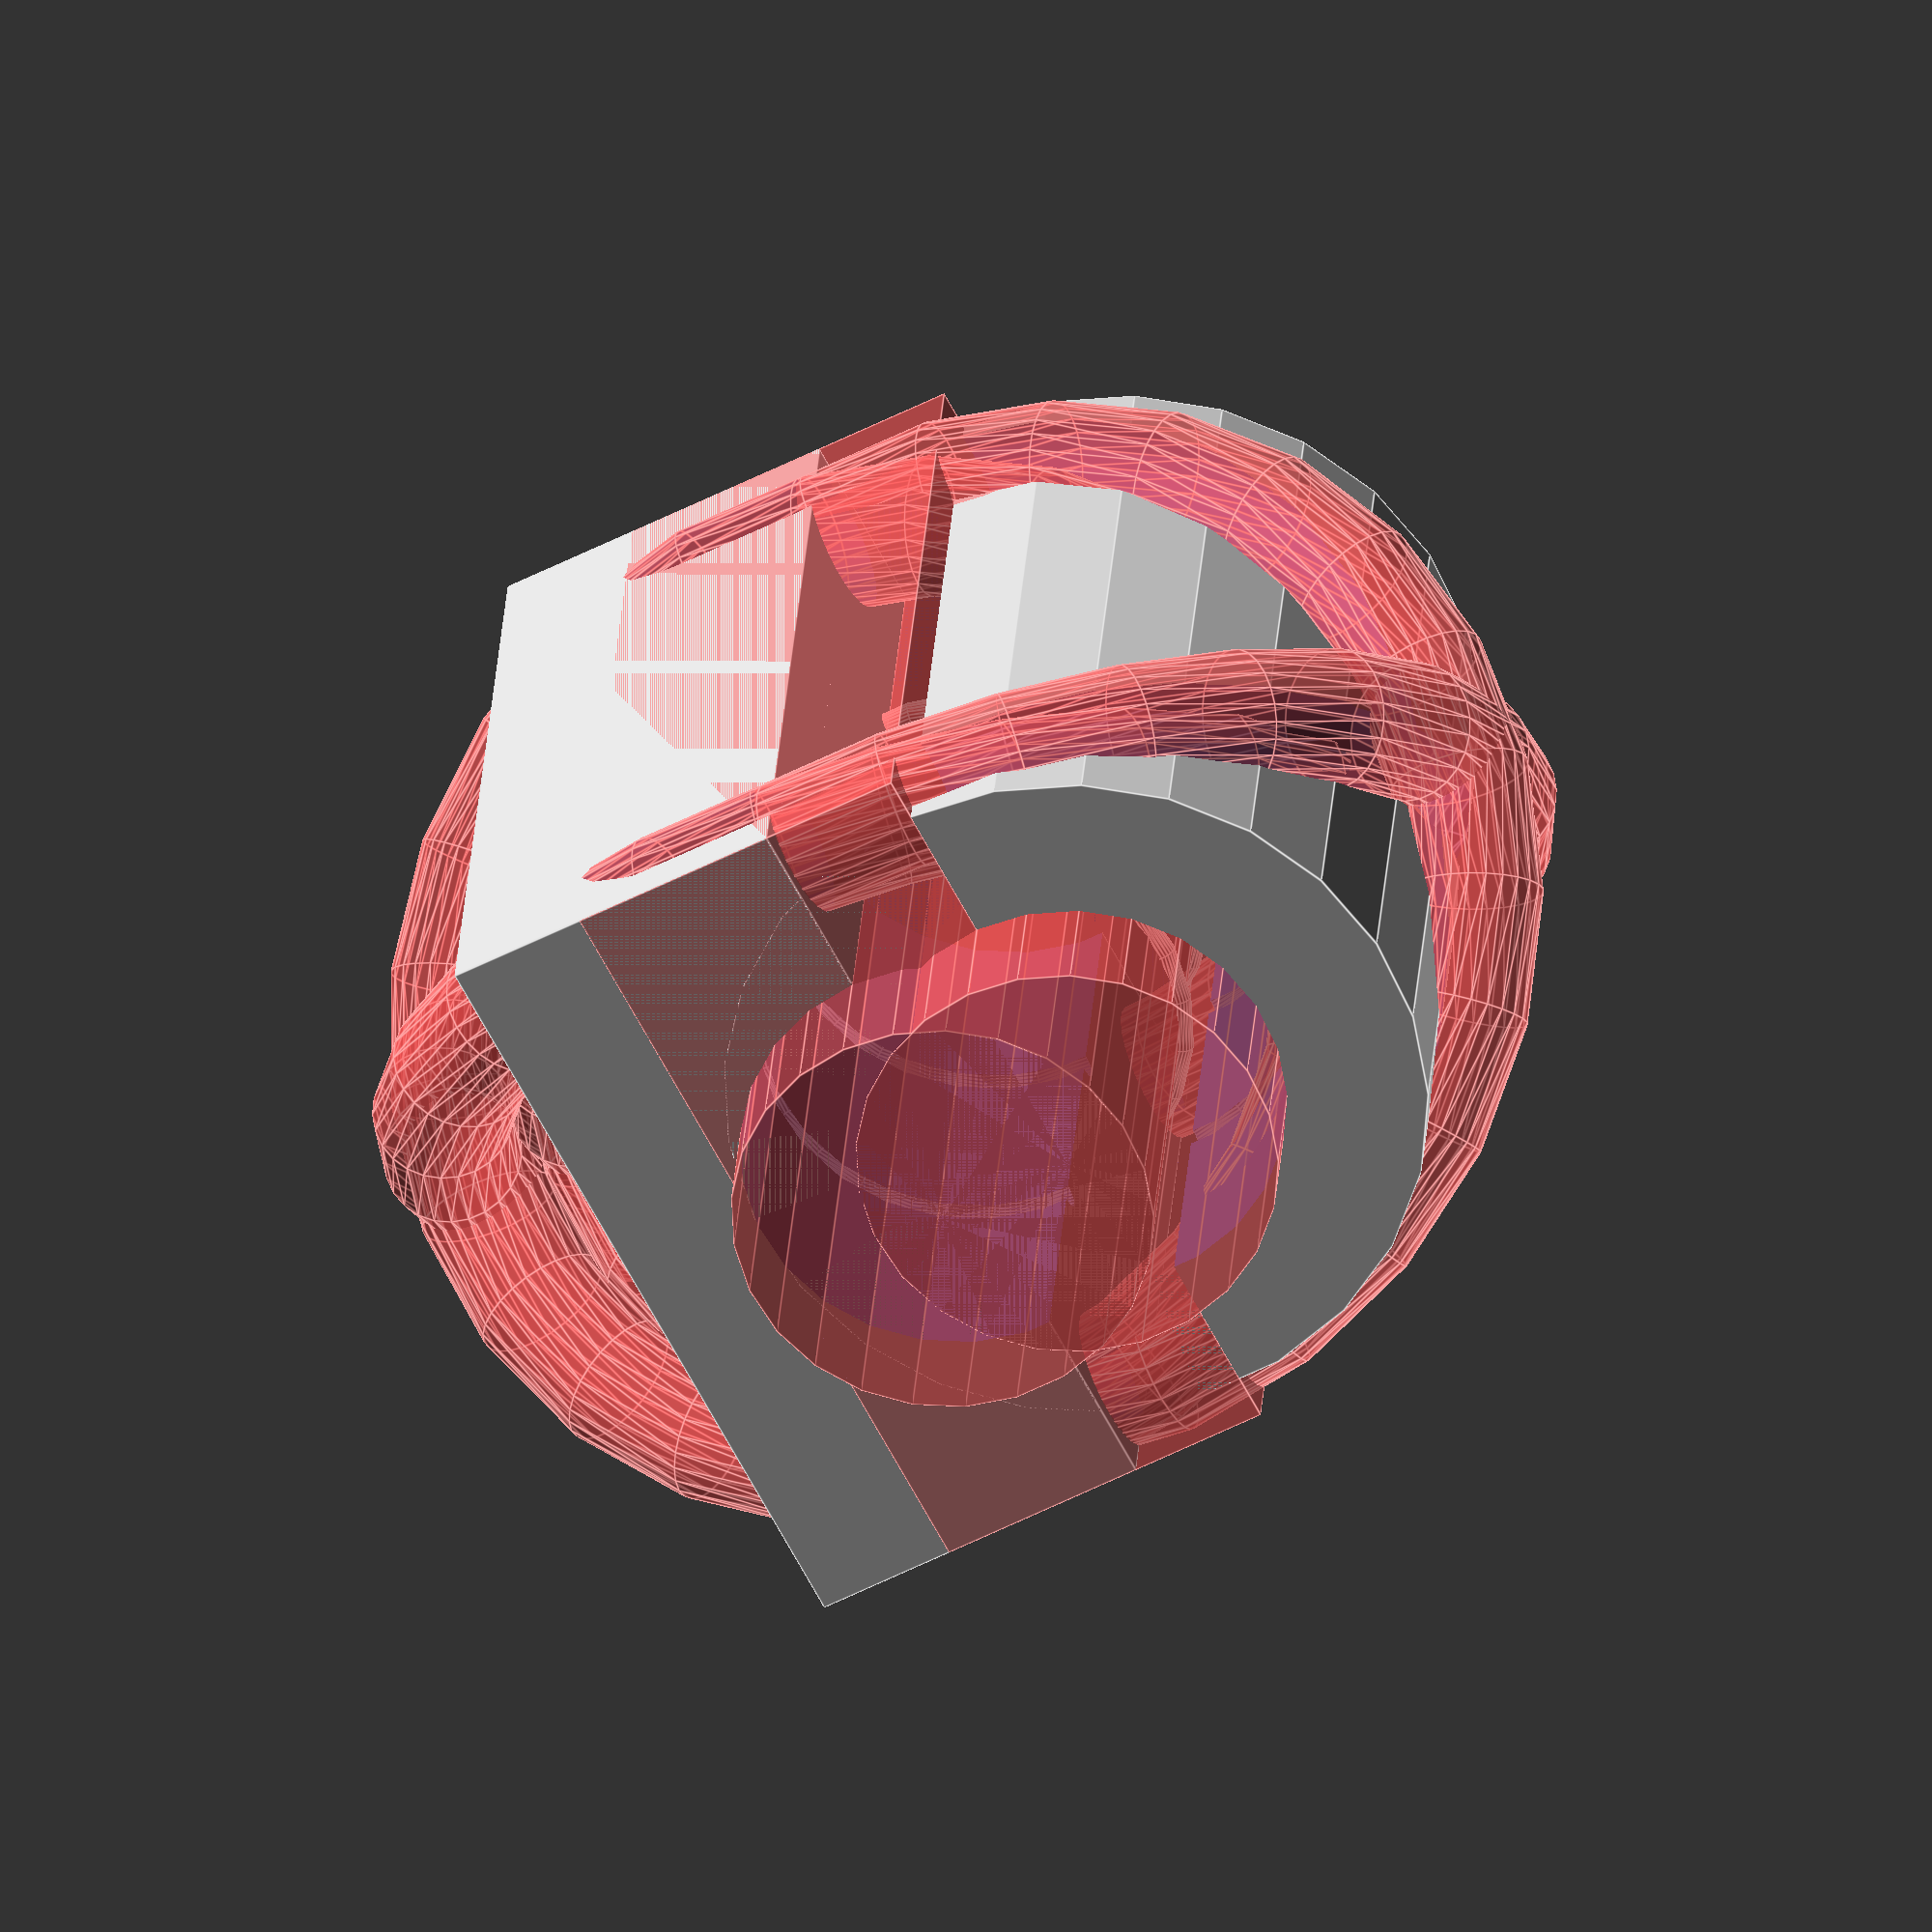
<openscad>
// Hupe-ans-LIKEaBike-MontierDings

$fn=25;

width=25;
oringdiameter=0.5;
ropediameter = 2.5;

module hupirohr(){
    // Rohr
    #cylinder(d=15,h=40, center=true);
    // Nut für O-Ringe
    #translate([0,0,5]) rotate_extrude() translate([15/2, 0, 0]) circle(r = oringdiameter);    
    #translate([0,0,-5]) rotate_extrude() translate([15/2, 0, 0]) circle(r = oringdiameter);
    }

module schnur(){
    // Nut fürs anbinden
    diameter=17;
    translate([0,3,0]){
        #rotate([0,45,0]) translate([0,0,0]) rotate_extrude() translate([diameter, 0, 0]) circle(r = ropediameter);
        #rotate([0,-45,0]) translate([0,0,0]) rotate_extrude() translate([diameter, 0, 0]) circle(r = ropediameter);
        }
    }

// Flache Seite am Lenker
difference(){
    translate([0,width/4,0]) cube([width+3,width/2,30], center=true);
    schnur();
    hupirohr();
}

// Andere Seite
translate([width*0,-5,0]){ // Chli verschieben, damits gäbig geht mit drucken
    difference(){
        cylinder(d=width,h=30, center=true);
        schnur();
        hupirohr();
        // Untere Hälfte wegschneiden
        # translate([0,width/4,0]) cube([width+3,width/2,30], center=true);
        }
    }
</openscad>
<views>
elev=152.6 azim=62.1 roll=176.4 proj=o view=edges
</views>
